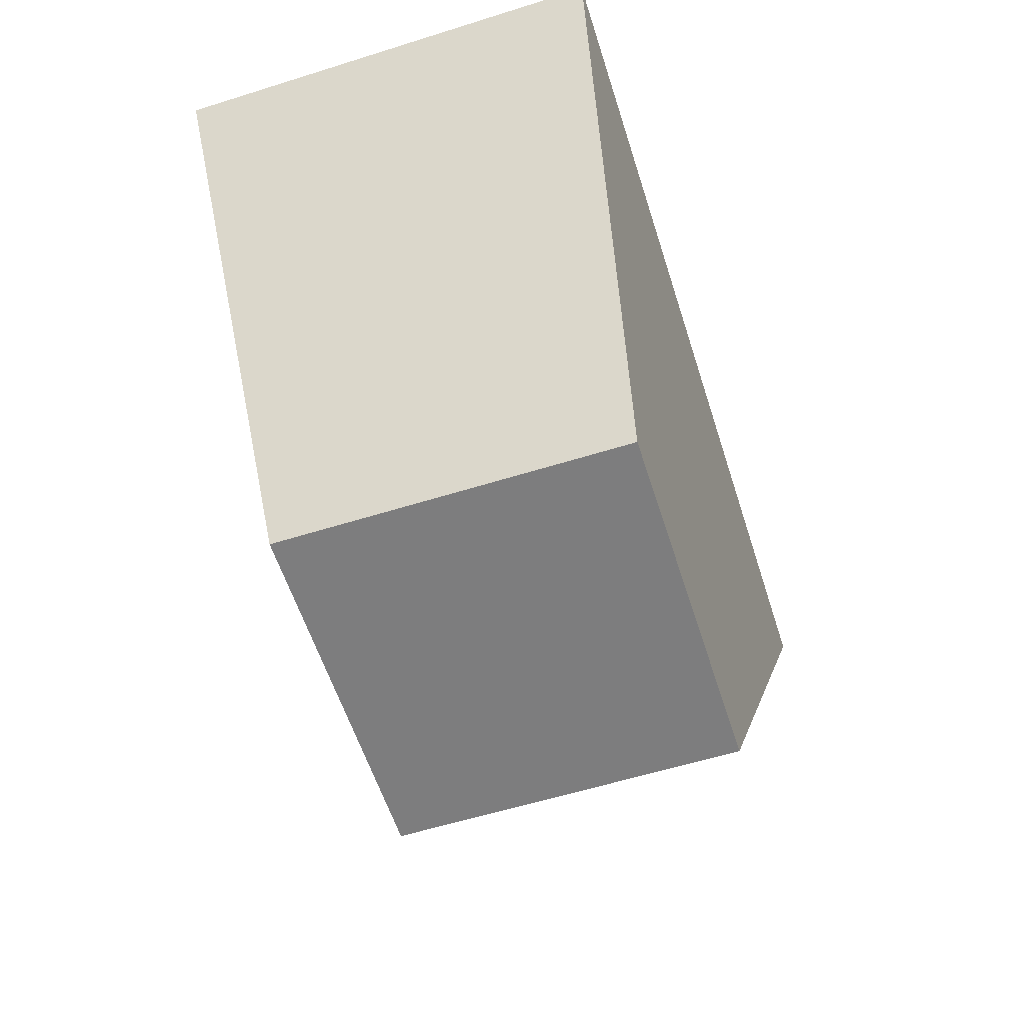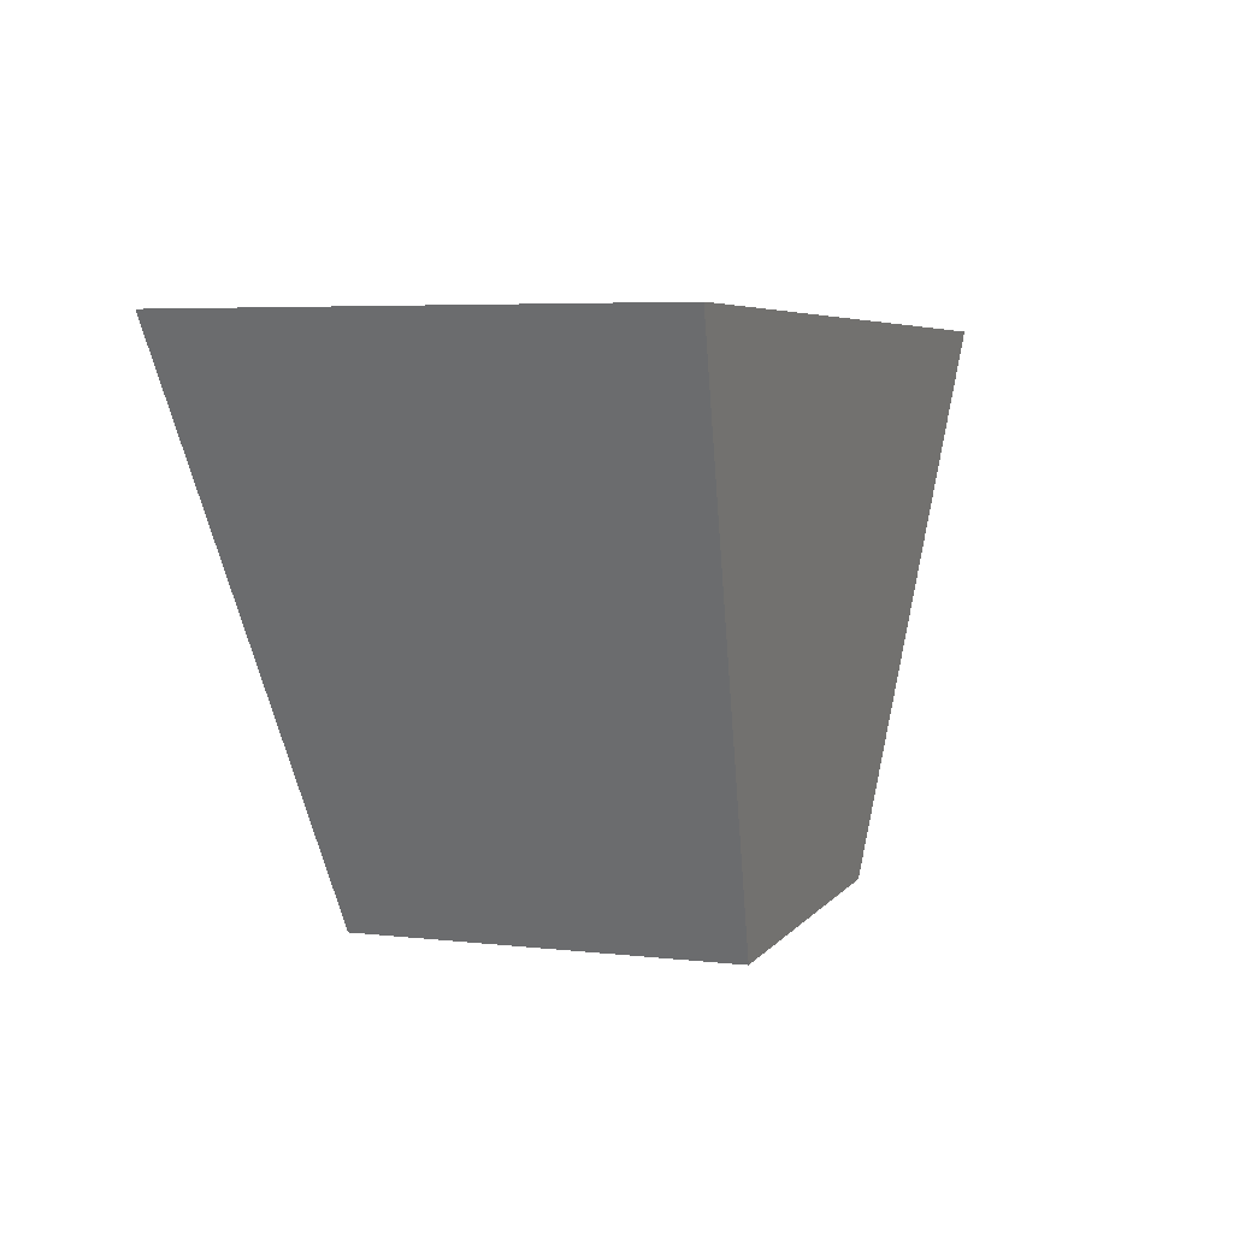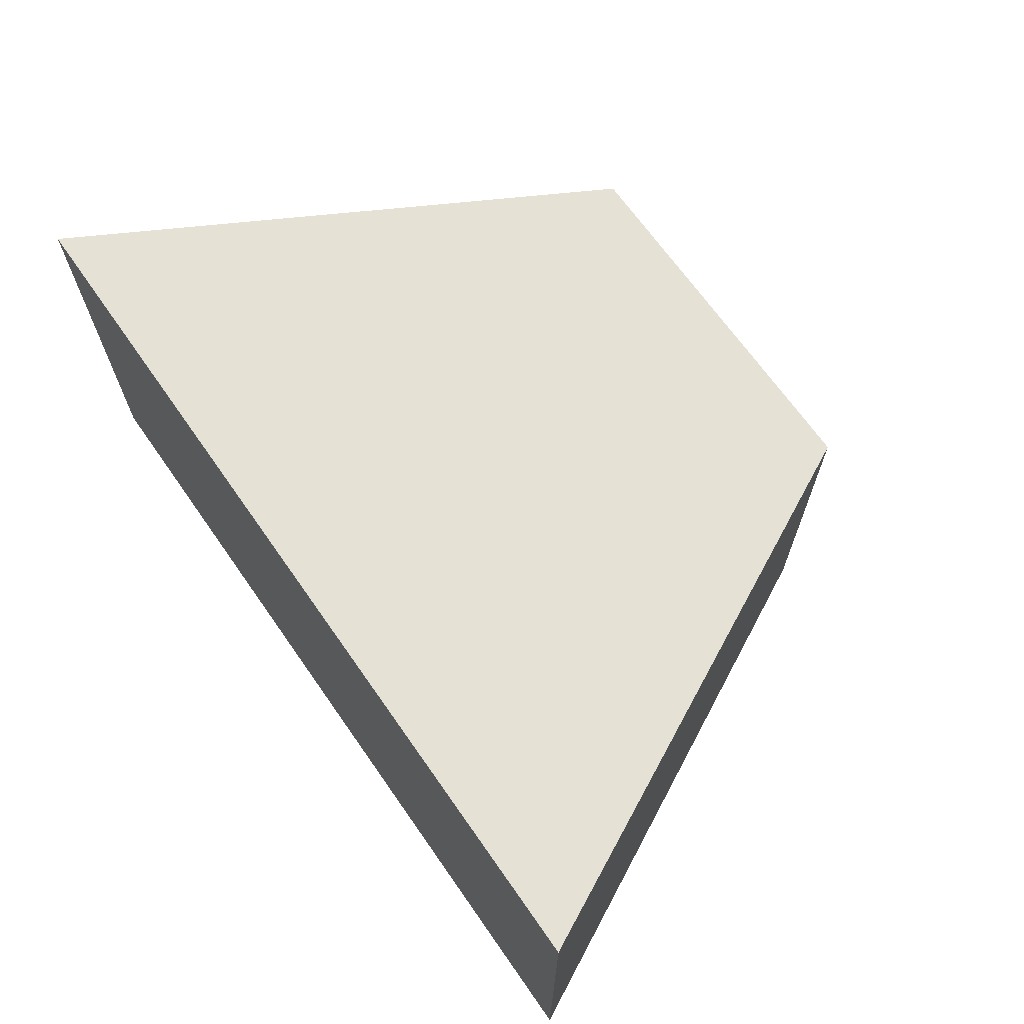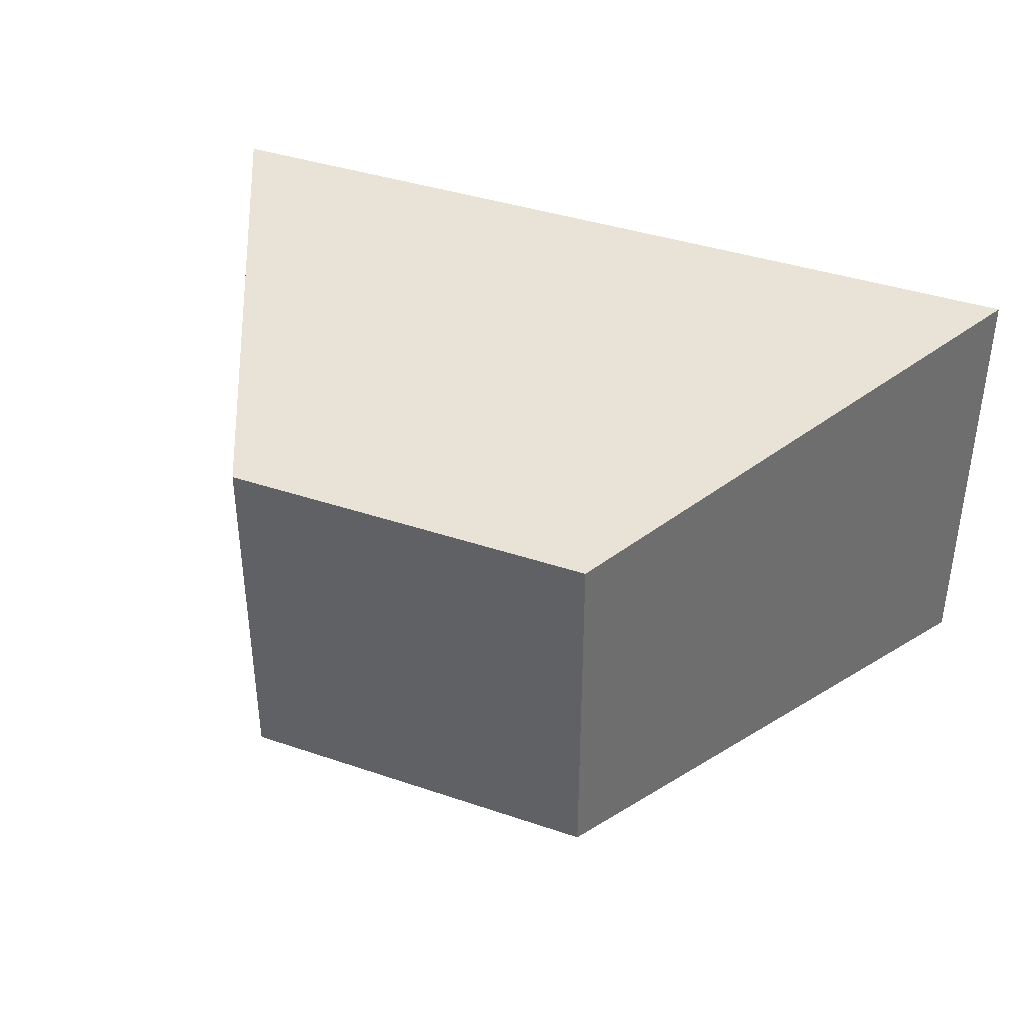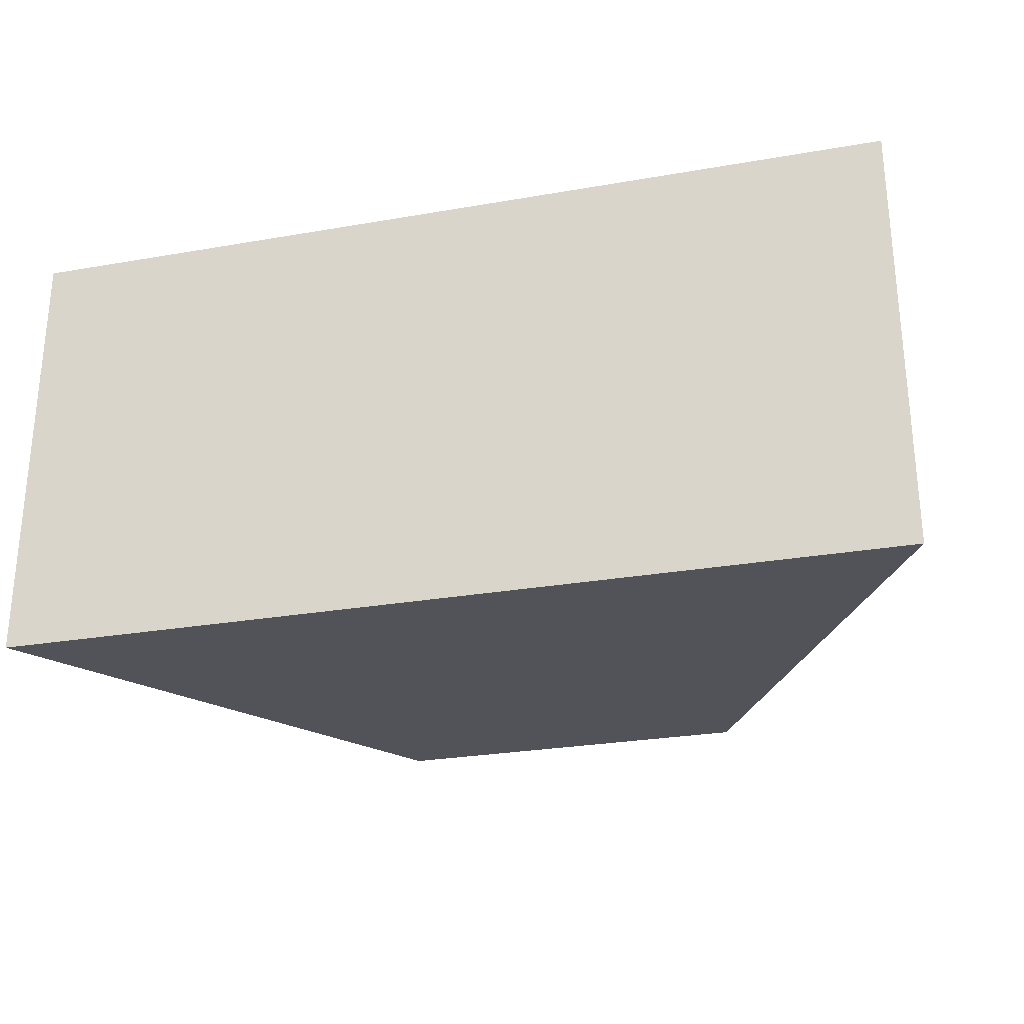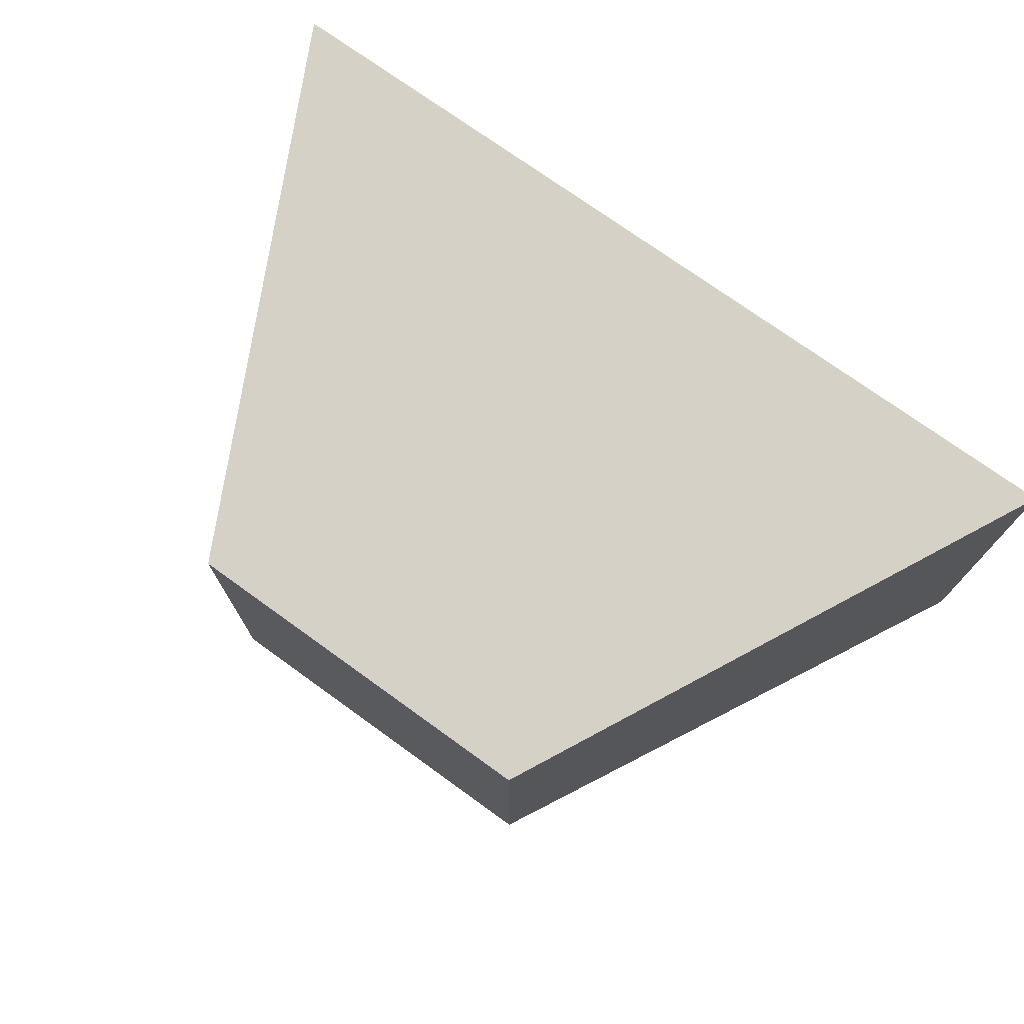
<metadata>
{"format":"obj","ext":"obj","renderer":"f3d","projection":"perspective","resolution":1024,"background":"white","views":[{"elev":-59.1,"azim":-72.2,"up":"+Y"},{"elev":5.3,"azim":-70.5,"up":"+Y"},{"elev":68.0,"azim":-125.0,"up":"+Z"},{"elev":38.8,"azim":23.1,"up":"+Z"},{"elev":-27.3,"azim":-165.0,"up":"+Z"},{"elev":74.2,"azim":35.8,"up":"+Z"}]}
</metadata>
<code>
o Cube (122)
g Cube (122)
v -731.5 454 8.311
v -743.5 454 8.311
v -723 471 9.689
v -752 471 9.689
v -743.5 454 -3.311
v -752 471 -4.689
v -731.5 454 -3.311
v -723 471 -4.689
g Cube (122)
f 3 4 2 1
f 4 6 5 2
f 6 8 7 5
f 8 3 1 7
f 8 6 4 3
f 1 2 5 7

</code>
